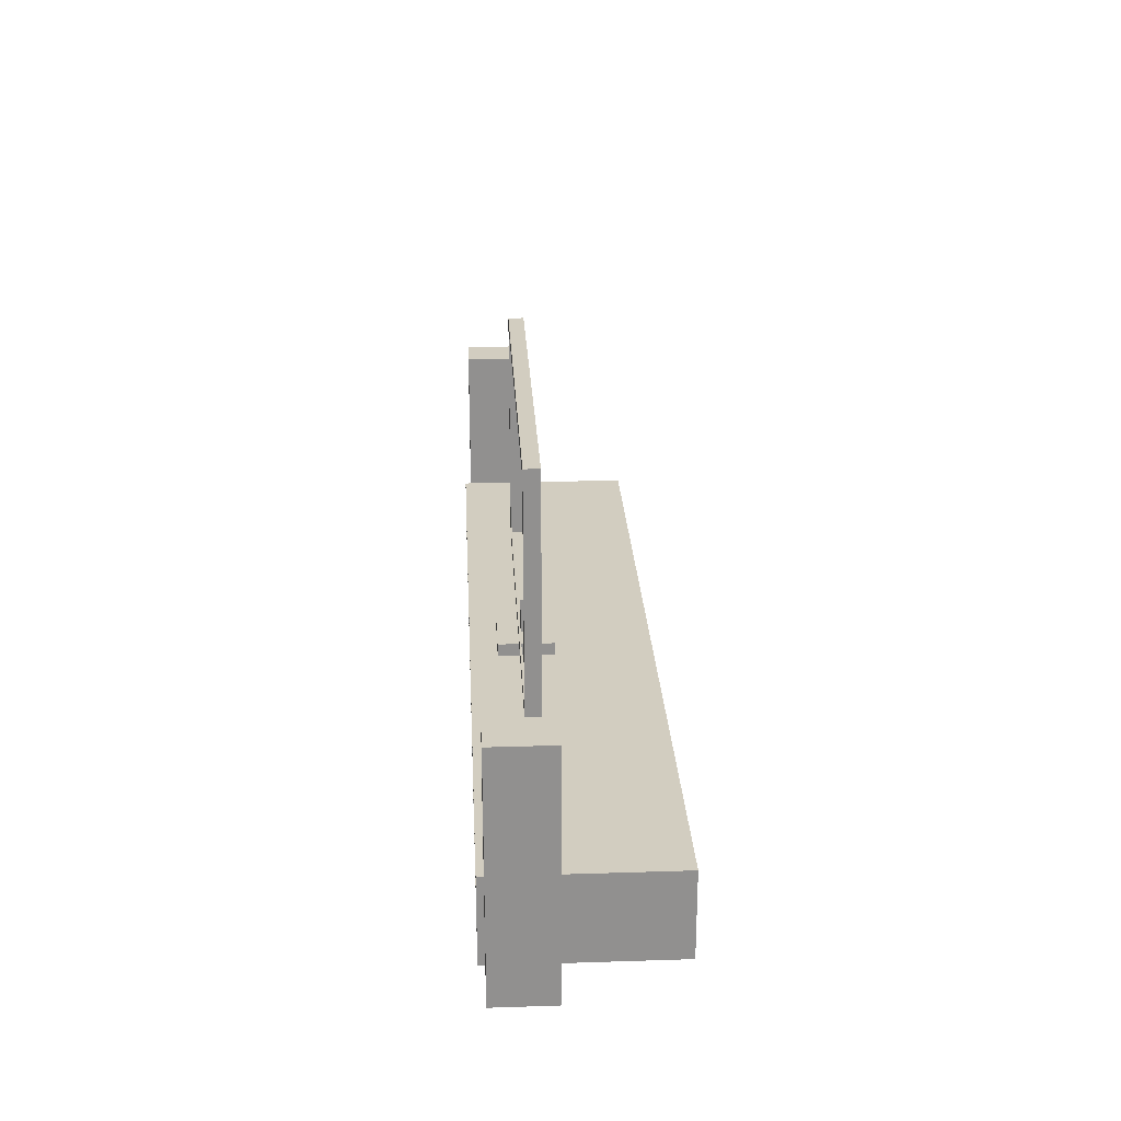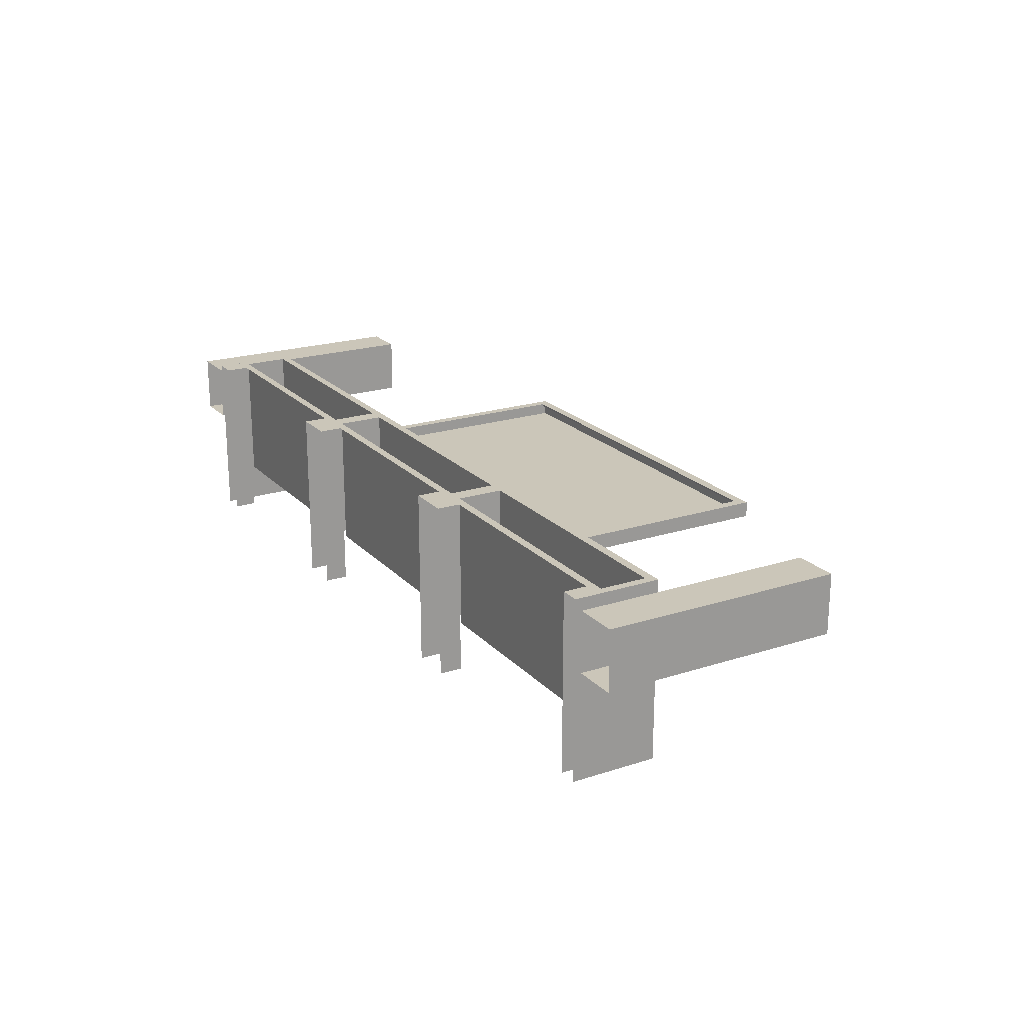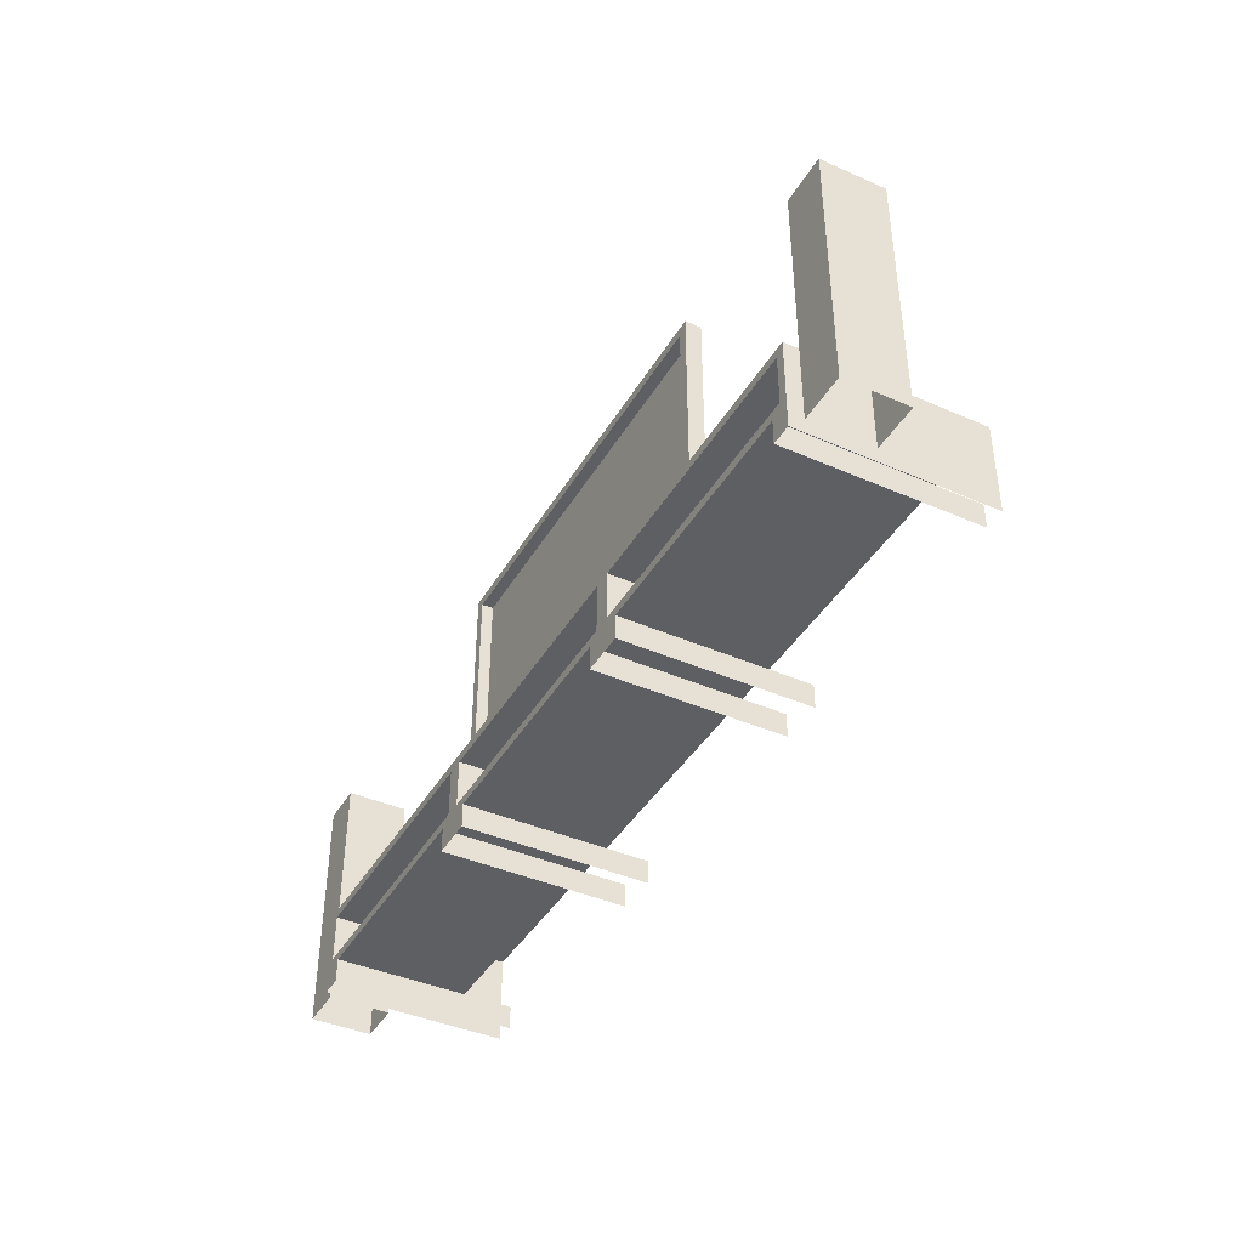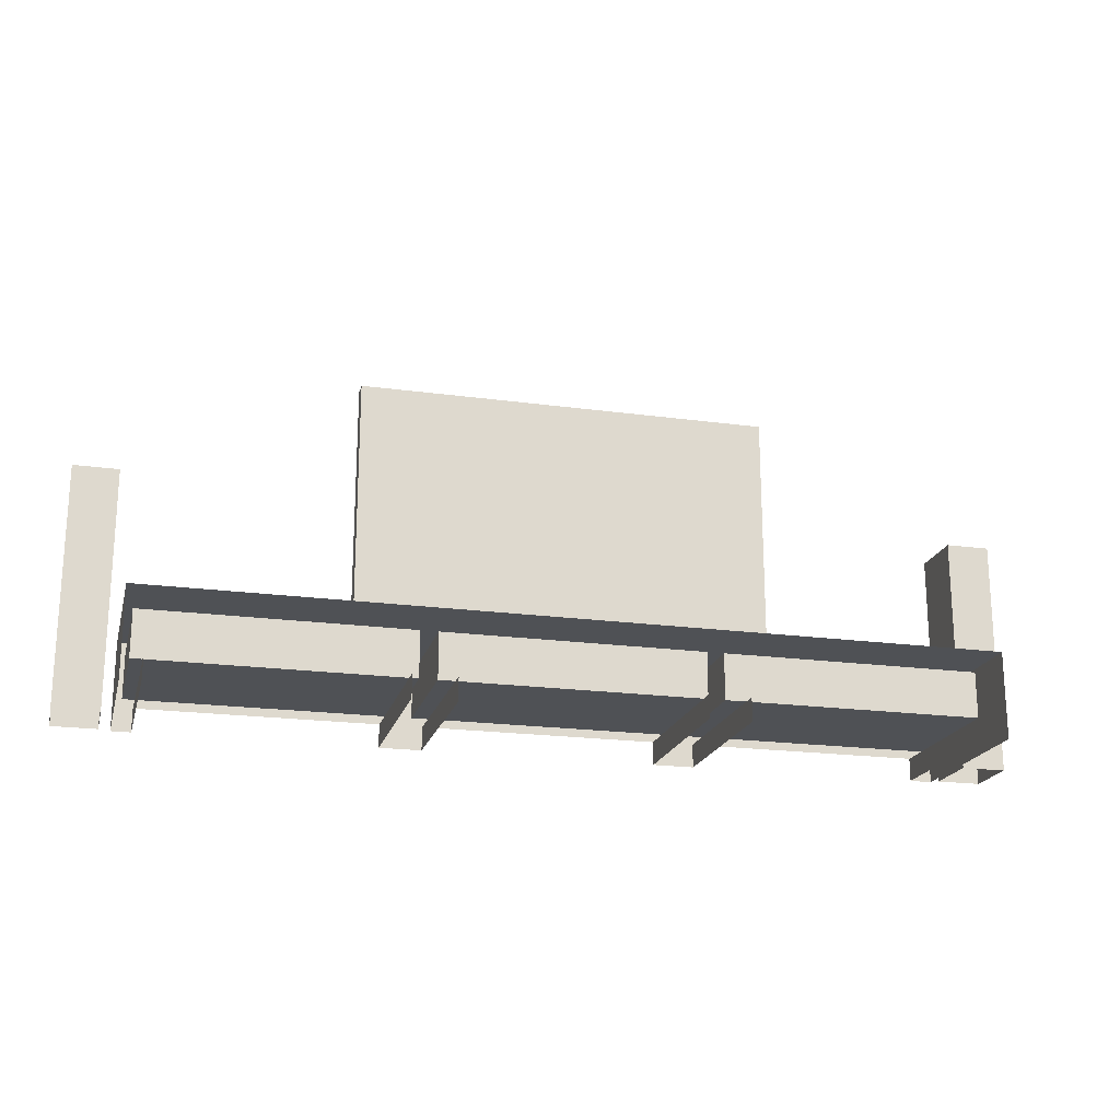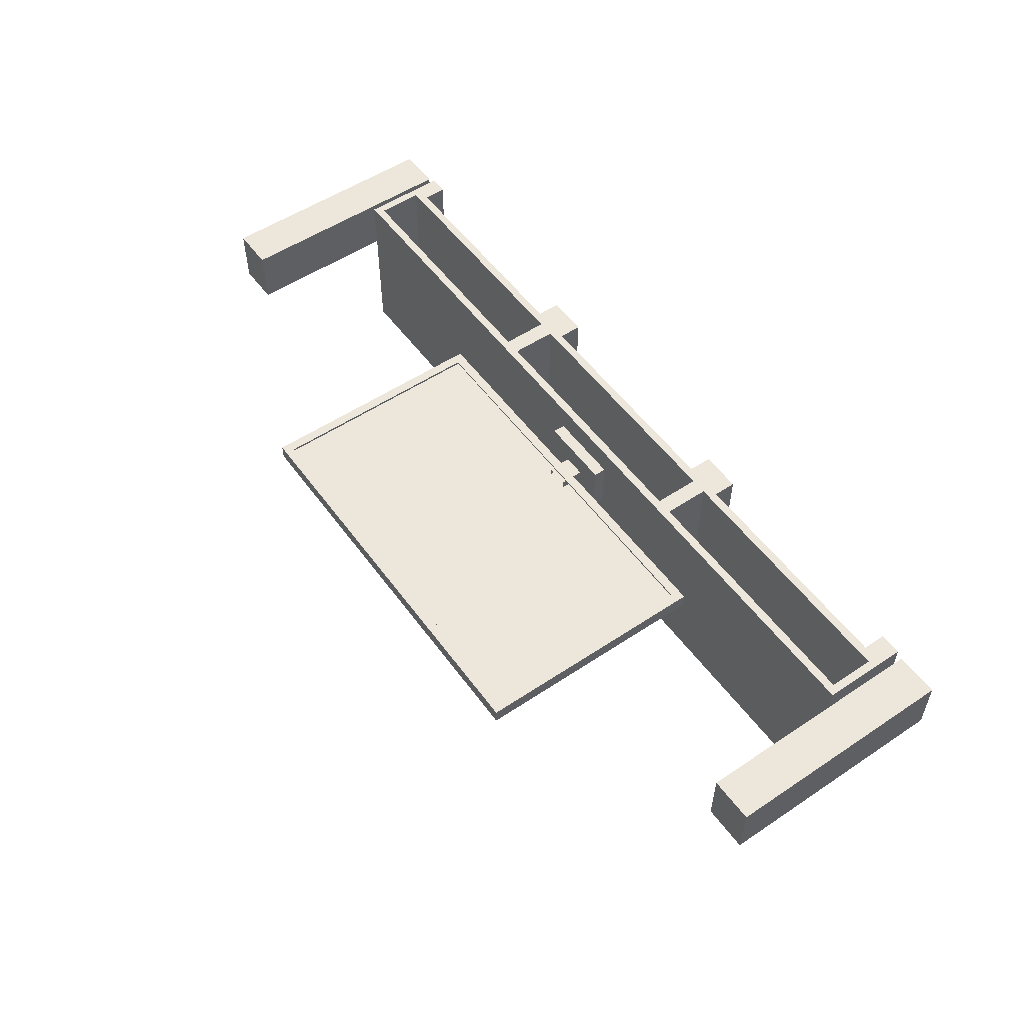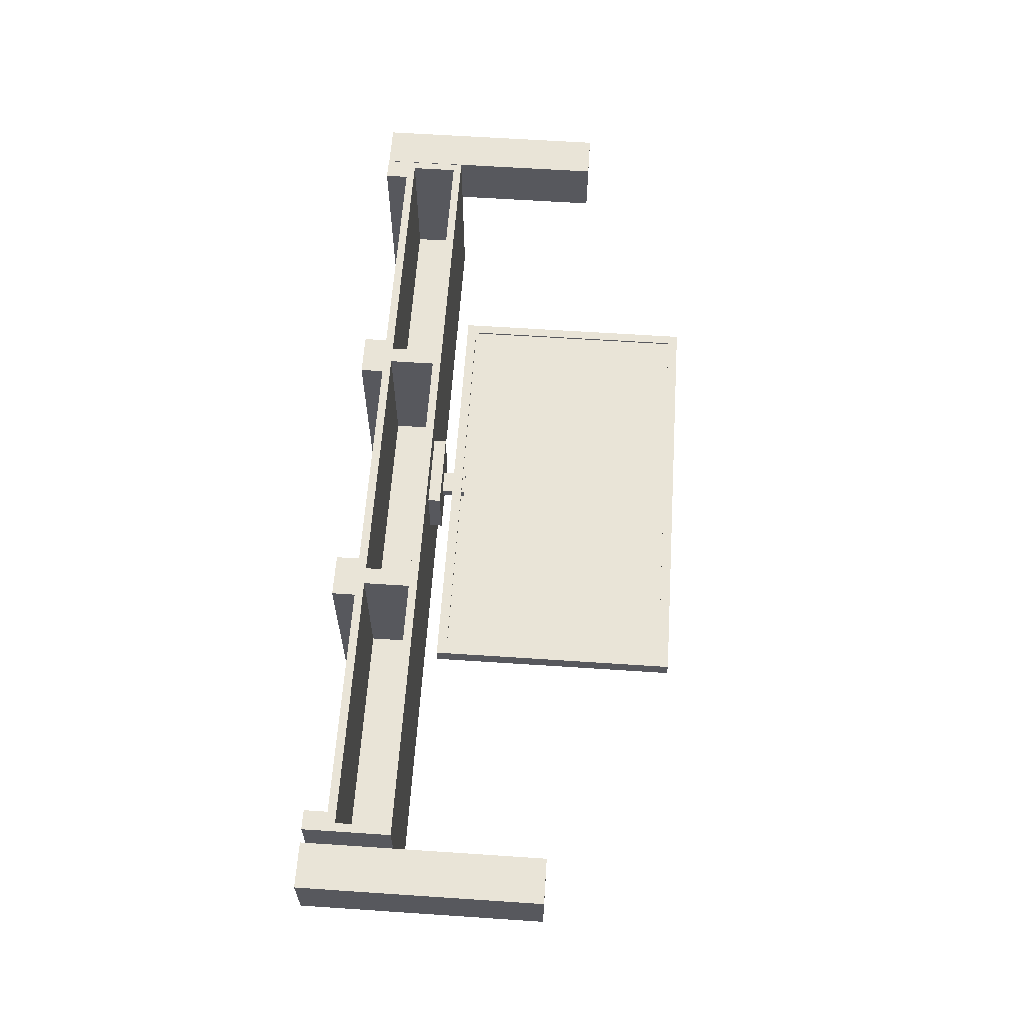
<metadata>
{"format":"obj","ext":"obj","renderer":"f3d","projection":"perspective","resolution":1024,"background":"white","views":[{"elev":24.6,"azim":-93.0,"up":"+Z"},{"elev":21.0,"azim":-120.1,"up":"+Y"},{"elev":-41.1,"azim":-118.1,"up":"+Z"},{"elev":-19.8,"azim":-14.2,"up":"+Z"},{"elev":53.7,"azim":54.6,"up":"+Y"},{"elev":61.0,"azim":-86.1,"up":"+Y"}]}
</metadata>
<code>
g Estate_M_center
v 7.613 -6.235 7
v 7.613 -6.235 9
v 7.987 -6.235 7
v 7.987 -6.235 9
v 0.1333 -5.735 7
v 0.1333 -5.735 9
v 0.1333 -6.235 7
v 0.1333 -6.235 9
v 7.613 -5.735 7
v 7.613 -5.735 9
v 7.613 -6.235 7
v 7.613 -6.235 9
v 0.5067 -5.735 7
v 0.5067 -5.735 9
v 0.1333 -5.735 7
v 0.1333 -5.735 9
v 7.987 -5.735 7
v 7.987 -5.735 9
v 7.613 -5.735 7
v 7.613 -5.735 9
v 0.5067 -5.735 9
v 0.5067 -6.235 9
v 0.1333 -5.735 9
v 0.1333 -6.235 9
v 0.5067 -6.235 7
v 0.5067 -6.235 9
v 0.5067 -5.735 7
v 0.5067 -5.735 9
v 7.987 -5.735 9
v 7.987 -6.235 9
v 7.613 -5.735 9
v 7.613 -6.235 9
v 7.987 -6.235 7
v 7.987 -6.235 9
v 7.987 -5.735 7
v 7.987 -5.735 9
v 0.1333 -6.235 7
v 0.1333 -6.235 9
v 0.5067 -6.235 7
v 0.5067 -6.235 9
v 0.6 -7.19 7.2
v 0.6 -5.682 7.731
v 0.6 -7.19 7.731
v 0.6 -5.682 7.2
v 0.6 -7.19 7.004
v 0.6 -5.682 7.004
v 3.84 -5.909 7.835
v 3.84 -6.381 7.728
v 3.84 -5.909 7.728
v 3.84 -6.381 7.835
v 4.253 -6.183 8.033
v 4.253 -6.107 7.728
v 4.253 -6.183 7.728
v 4.253 -6.107 8.033
v 5.827 -6.079 8.008
v 5.908 -6.079 9.953
v 5.827 -6.079 9.872
v 5.908 -6.079 7.927
v 5.827 -6.079 8.008
v 2.412 -6.079 7.928
v 5.908 -6.079 7.927
v 2.493 -6.079 8.009
v 4.474 -5.909 7.835
v 3.84 -5.909 7.728
v 4.474 -5.909 7.728
v 3.84 -5.909 7.835
v 4.061 -6.183 8.033
v 4.253 -6.183 7.728
v 4.061 -6.183 7.728
v 4.253 -6.183 8.033
v 5.827 -6.093 8.009
v 2.493 -6.079 8.009
v 5.827 -6.079 8.008
v 2.493 -6.093 8.009
v 4.474 -6.381 7.835
v 3.84 -5.909 7.835
v 4.474 -5.909 7.835
v 3.84 -6.381 7.835
v 4.474 -6.381 7.835
v 4.474 -5.909 7.728
v 4.474 -6.381 7.728
v 4.474 -5.909 7.835
v 4.061 -6.107 8.033
v 4.061 -6.183 7.728
v 4.061 -6.107 7.728
v 4.061 -6.183 8.033
v 5.908 -6.079 9.953
v 5.908 -6.211 7.928
v 5.908 -6.211 9.955
v 5.908 -6.079 7.927
v 5.827 -6.093 8.009
v 5.827 -6.079 9.872
v 5.827 -6.093 9.873
v 5.827 -6.079 8.008
v 3.84 -6.381 7.835
v 4.474 -6.381 7.728
v 3.84 -6.381 7.728
v 4.474 -6.381 7.835
v 4.253 -6.107 8.033
v 4.061 -6.107 7.728
v 4.253 -6.107 7.728
v 4.061 -6.107 8.033
v 2.412 -6.211 9.953
v 5.908 -6.211 7.928
v 2.412 -6.211 7.928
v 5.908 -6.211 9.955
v 2.412 -6.079 9.953
v 5.908 -6.211 9.955
v 2.412 -6.211 9.953
v 5.908 -6.079 9.953
v 5.827 -6.079 9.872
v 2.412 -6.079 9.953
v 2.493 -6.079 9.872
v 5.908 -6.079 9.953
v 2.493 -6.079 8.009
v 2.412 -6.079 9.953
v 2.412 -6.079 7.928
v 2.493 -6.079 9.872
v 2.412 -6.079 9.953
v 2.412 -6.211 7.928
v 2.412 -6.079 7.928
v 2.412 -6.211 9.953
v 2.493 -6.093 8.009
v 2.493 -6.079 9.872
v 2.493 -6.079 8.009
v 2.493 -6.093 9.873
v 5.827 -6.093 9.873
v 2.493 -6.079 9.872
v 2.493 -6.093 9.873
v 5.827 -6.079 9.872
v 5.245 -5.682 7.731
v 7.565 -5.682 7.731
v 7.565 -7.19 7.731
v 5.245 -7.19 7.731
v 2.996 -5.682 7.27
v 5.174 -5.682 7.27
v 5.174 -6.824 7.27
v 2.996 -6.824 7.27
v 5.174 -5.682 7.66
v 2.996 -5.682 7.66
v 2.996 -6.824 7.66
v 5.174 -6.824 7.66
v 7.494 -5.682 7.66
v 5.316 -5.682 7.66
v 5.316 -6.824 7.66
v 7.494 -6.824 7.66
v 5.316 -5.682 7.27
v 7.494 -5.682 7.27
v 7.494 -6.824 7.27
v 5.316 -6.824 7.27
v 2.996 -6.824 7.27
v 5.174 -6.824 7.27
v 5.174 -6.824 7.66
v 2.996 -6.824 7.66
v 0.6709 -6.824 7.27
v 2.849 -6.824 7.27
v 2.849 -6.824 7.66
v 0.6709 -6.824 7.66
v 5.316 -6.824 7.27
v 7.494 -6.824 7.27
v 7.494 -6.824 7.66
v 5.316 -6.824 7.66
v 7.377 -5.682 7.2
v 7.377 -7.19 7.2
v 7.377 -7.19 7.004
v 7.377 -5.682 7.004
v 0.7614 -7.19 7.2
v 0.7614 -5.682 7.2
v 0.7614 -5.682 7.004
v 0.7614 -7.19 7.004
v 5.057 -5.682 7.2
v 5.057 -7.19 7.2
v 5.057 -7.19 7.004
v 5.057 -5.682 7.004
v 5.406 -7.19 7.2
v 5.406 -5.682 7.2
v 5.406 -5.682 7.004
v 5.406 -7.19 7.004
v 5.174 -5.682 7.27
v 5.174 -5.682 7.66
v 5.174 -6.824 7.66
v 5.174 -6.824 7.27
v 5.316 -5.682 7.66
v 5.316 -5.682 7.27
v 5.316 -6.824 7.27
v 5.316 -6.824 7.66
v 0.6709 -5.682 7.66
v 0.6709 -5.682 7.27
v 0.6709 -6.824 7.27
v 0.6709 -6.824 7.66
v 2.996 -5.682 7.66
v 2.996 -5.682 7.27
v 2.996 -6.824 7.27
v 2.996 -6.824 7.66
v 7.494 -5.682 7.27
v 7.494 -5.682 7.66
v 7.494 -6.824 7.66
v 7.494 -6.824 7.27
v 5.316 -5.682 7.27
v 5.406 -5.682 7.2
v 7.377 -5.682 7.2
v 7.494 -5.682 7.27
v 7.565 -5.682 7.004
v 7.565 -5.682 7.731
v 7.494 -5.682 7.66
v 5.316 -5.682 7.66
v 5.245 -5.682 7.731
v 7.377 -5.682 7.004
v 5.245 -5.682 7.004
v 5.406 -5.682 7.004
v 7.565 -7.19 7.004
v 7.565 -7.19 7.731
v 7.565 -5.682 7.731
v 7.565 -5.682 7.004
v 5.245 -5.682 7.731
v 5.174 -5.682 7.66
v 5.174 -5.682 7.27
v 5.245 -5.682 7.004
v 5.057 -5.682 7.2
v 5.057 -5.682 7.004
v 2.996 -5.682 7.27
v 3.086 -5.682 7.2
v 2.996 -5.682 7.66
v 2.922 -5.682 7.731
v 0.6709 -5.682 7.27
v 0.6 -5.682 7.004
v 0.7614 -5.682 7.2
v 0.6709 -5.682 7.66
v 0.6 -5.682 7.731
v 0.7614 -5.682 7.004
v 2.849 -5.682 7.66
v 2.922 -5.682 7.731
v 2.732 -5.682 7.2
v 2.849 -5.682 7.27
v 2.925 -5.682 7.004
v 2.732 -5.682 7.004
v 3.086 -7.19 7.2
v 3.086 -5.682 7.2
v 3.086 -5.682 7.004
v 3.086 -7.19 7.004
v 2.996 -5.682 7.27
v 2.925 -5.682 7.004
v 3.086 -5.682 7.2
v 3.086 -5.682 7.004
v 2.922 -5.682 7.731
v 2.996 -5.682 7.66
v 3.086 -5.682 7.004
v 3.086 -5.682 7.2
v 3.086 -5.682 7.004
v 5.245 -7.19 7.731
v 2.922 -7.19 7.731
v 2.922 -5.682 7.731
v 5.245 -5.682 7.731
v 0.6 -7.19 7.731
v 0.6 -5.682 7.731
v 2.922 -5.682 7.731
v 2.922 -7.19 7.731
v 0.6709 -5.682 7.27
v 2.849 -5.682 7.27
v 2.849 -6.824 7.27
v 0.6709 -6.824 7.27
v 2.849 -5.682 7.66
v 0.6709 -5.682 7.66
v 0.6709 -6.824 7.66
v 2.849 -6.824 7.66
v 2.732 -5.682 7.2
v 2.732 -7.19 7.2
v 2.732 -7.19 7.004
v 2.732 -5.682 7.004
v 2.849 -5.682 7.66
v 2.849 -6.824 7.66
v 2.849 -6.824 7.27
v 2.849 -5.682 7.27
g Estate_M_center_0
f 3 2 1
f 2 3 4
f 7 6 5
f 6 7 8
f 11 10 9
f 10 11 12
f 15 14 13
f 14 15 16
f 19 18 17
f 18 19 20
f 23 22 21
f 22 23 24
f 27 26 25
f 26 27 28
f 31 30 29
f 30 31 32
f 35 34 33
f 34 35 36
f 39 38 37
f 38 39 40
f 43 42 41
f 42 44 41
f 41 44 45
f 46 45 44
f 49 48 47
f 50 47 48
f 53 52 51
f 54 51 52
f 57 56 55
f 58 55 56
f 61 60 59
f 62 59 60
f 65 64 63
f 66 63 64
f 69 68 67
f 70 67 68
f 73 72 71
f 74 71 72
f 77 76 75
f 78 75 76
f 81 80 79
f 82 79 80
f 85 84 83
f 86 83 84
f 89 88 87
f 90 87 88
f 93 92 91
f 94 91 92
f 97 96 95
f 98 95 96
f 101 100 99
f 102 99 100
f 105 104 103
f 106 103 104
f 109 108 107
f 110 107 108
f 113 112 111
f 114 111 112
f 117 116 115
f 118 115 116
f 121 120 119
f 122 119 120
f 125 124 123
f 126 123 124
f 129 128 127
f 130 127 128
f 133 132 131
f 134 133 131
f 137 136 135
f 138 137 135
f 141 140 139
f 142 141 139
f 145 144 143
f 146 145 143
f 149 148 147
f 150 149 147
f 153 152 151
f 154 153 151
f 157 156 155
f 158 157 155
f 161 160 159
f 162 161 159
f 165 164 163
f 166 165 163
f 169 168 167
f 170 169 167
f 173 172 171
f 174 173 171
f 177 176 175
f 178 177 175
f 181 180 179
f 182 181 179
f 185 184 183
f 186 185 183
f 189 188 187
f 190 189 187
f 193 192 191
f 194 193 191
f 197 196 195
f 198 197 195
f 201 200 199
f 202 201 199
f 203 201 202
f 203 202 204
f 202 205 204
f 205 206 204
f 206 207 204
f 208 201 203
f 206 199 209
f 207 206 209
f 200 209 199
f 200 210 209
f 213 212 211
f 214 213 211
f 217 216 215
f 218 217 215
f 218 219 217
f 220 219 218
f 217 219 221
f 219 222 221
f 216 223 215
f 223 224 215
f 227 226 225
f 228 225 226
f 229 228 226
f 230 226 227
f 231 228 229
f 232 231 229
f 233 227 225
f 234 233 225
f 231 232 235
f 234 231 235
f 235 233 234
f 236 233 235
f 239 238 237
f 240 239 237
f 243 242 241
f 243 244 242
f 241 242 245
f 246 241 245
f 249 248 247
f 252 251 250
f 253 252 250
f 256 255 254
f 257 256 254
f 260 259 258
f 261 260 258
f 264 263 262
f 265 264 262
f 268 267 266
f 269 268 266
f 272 271 270
f 273 272 270

</code>
